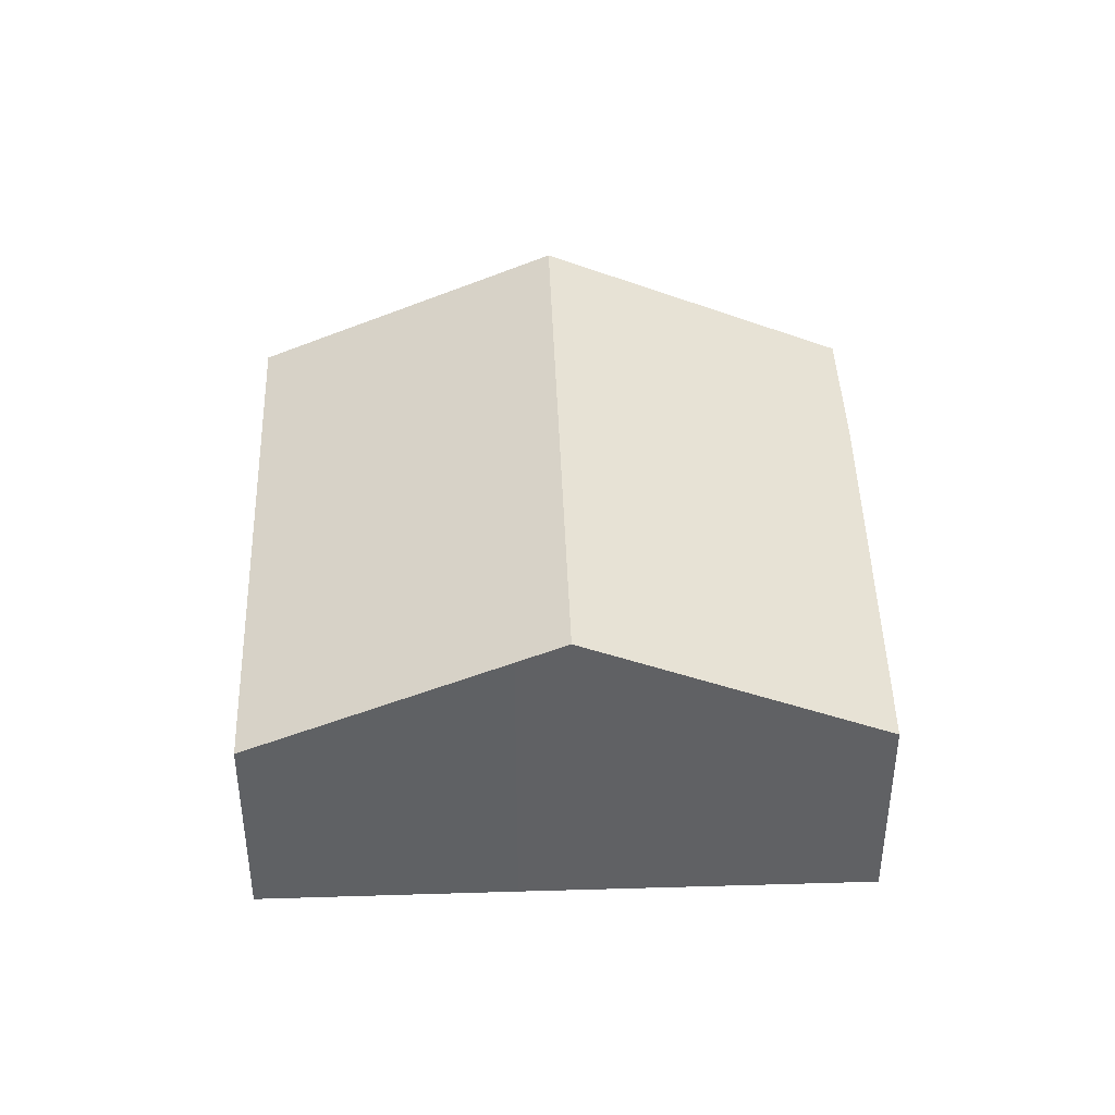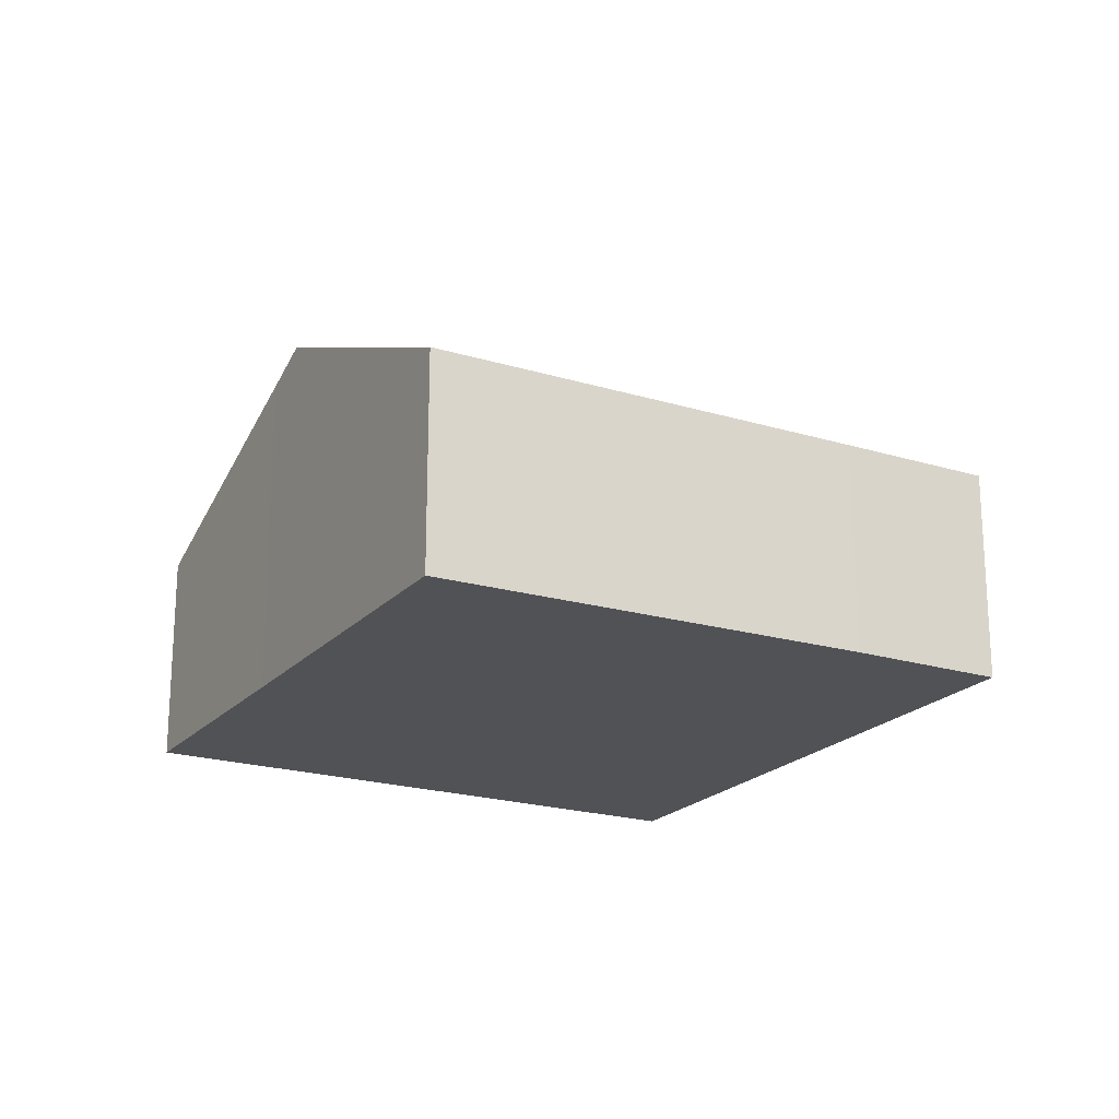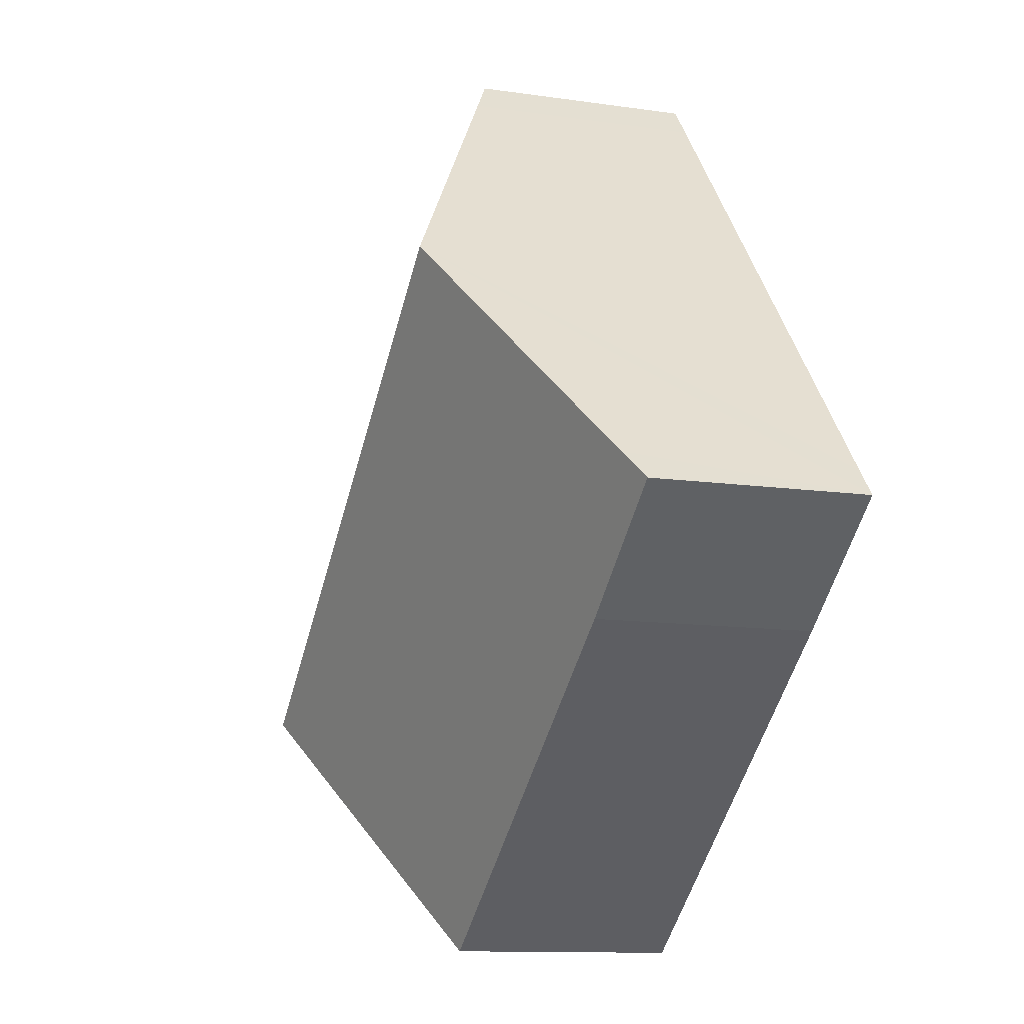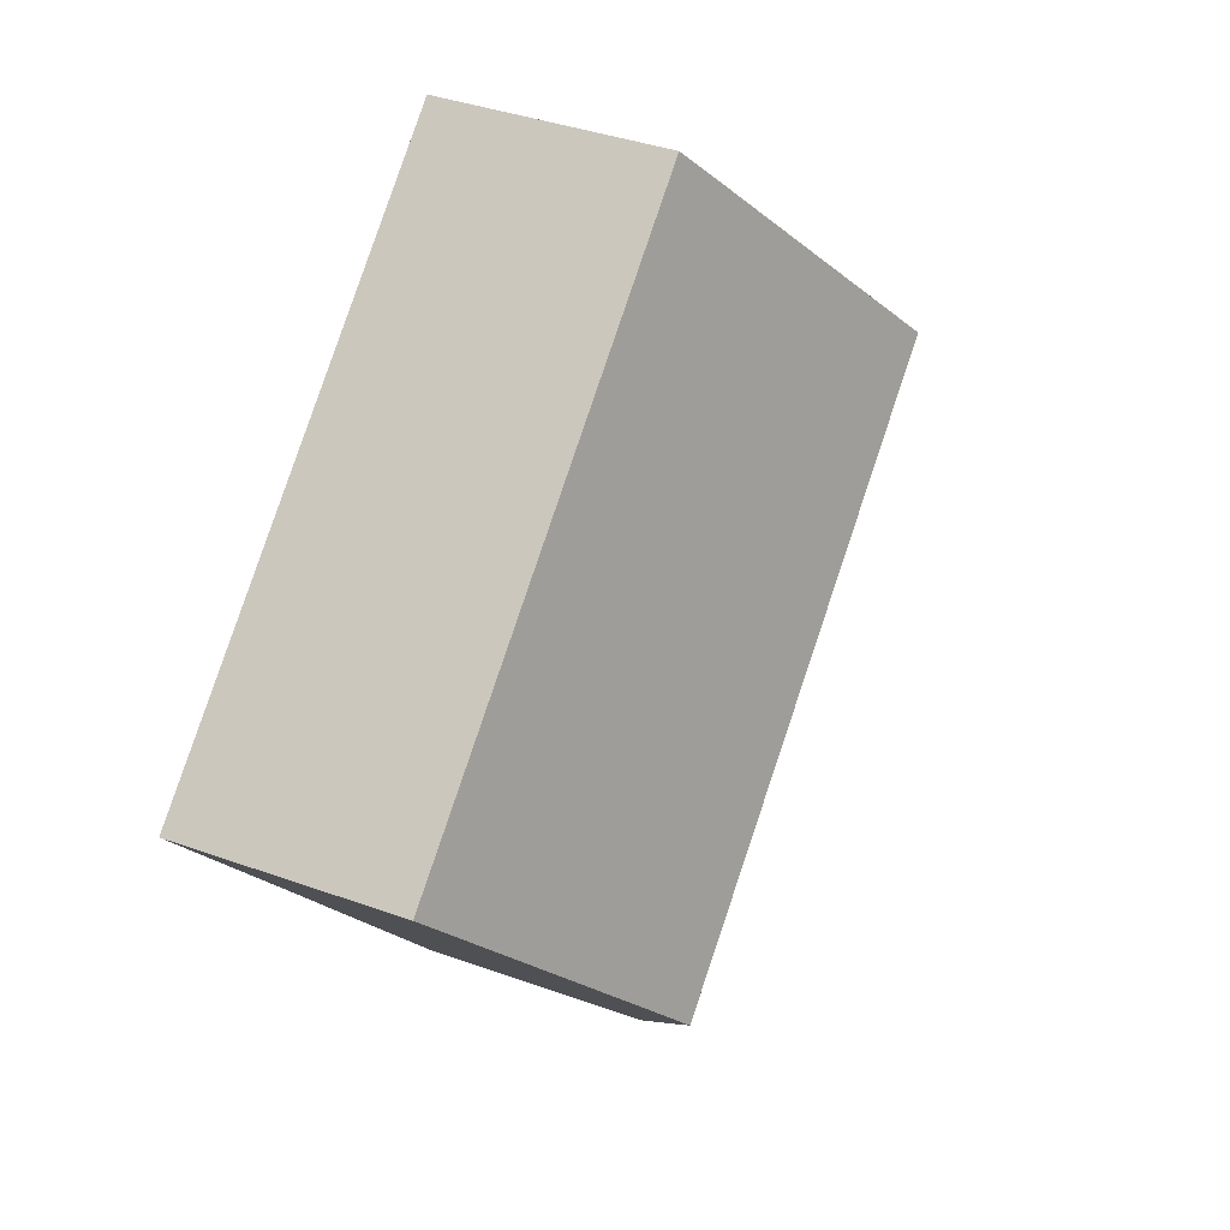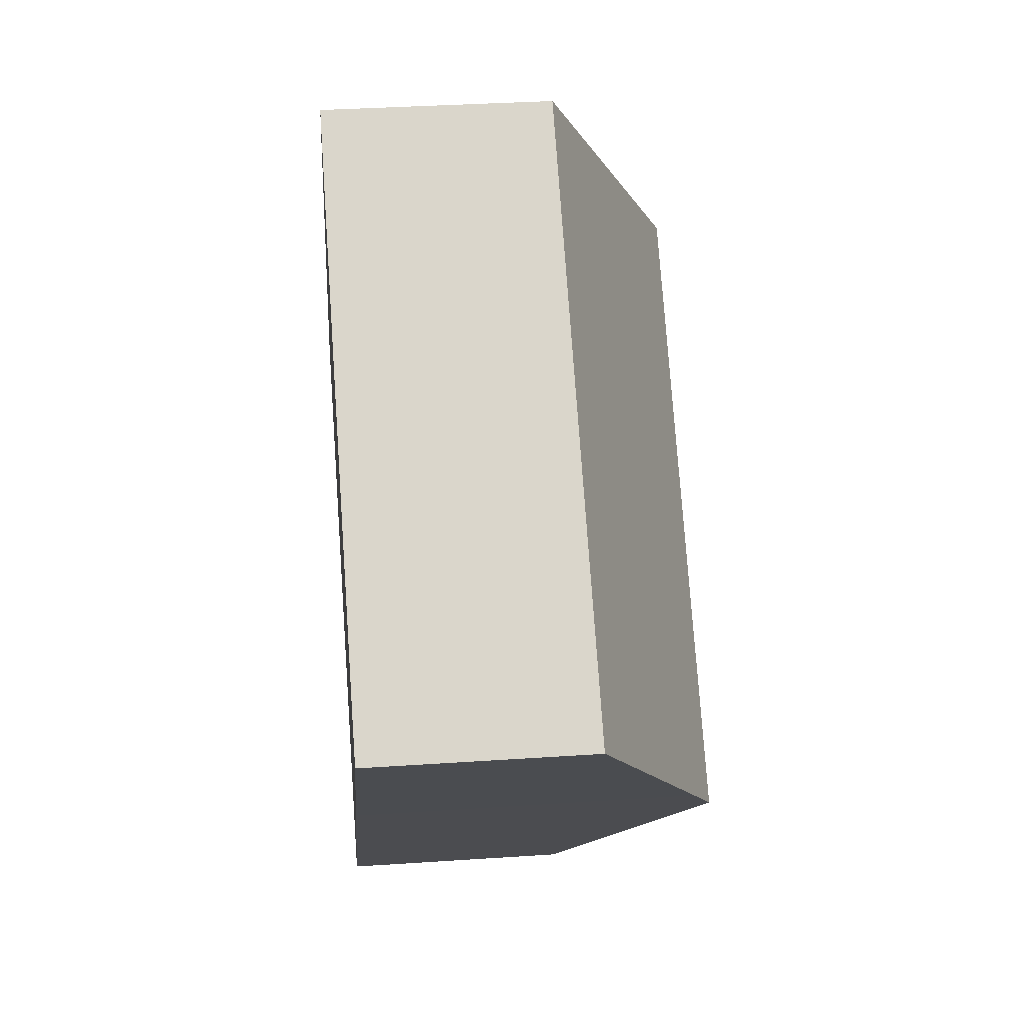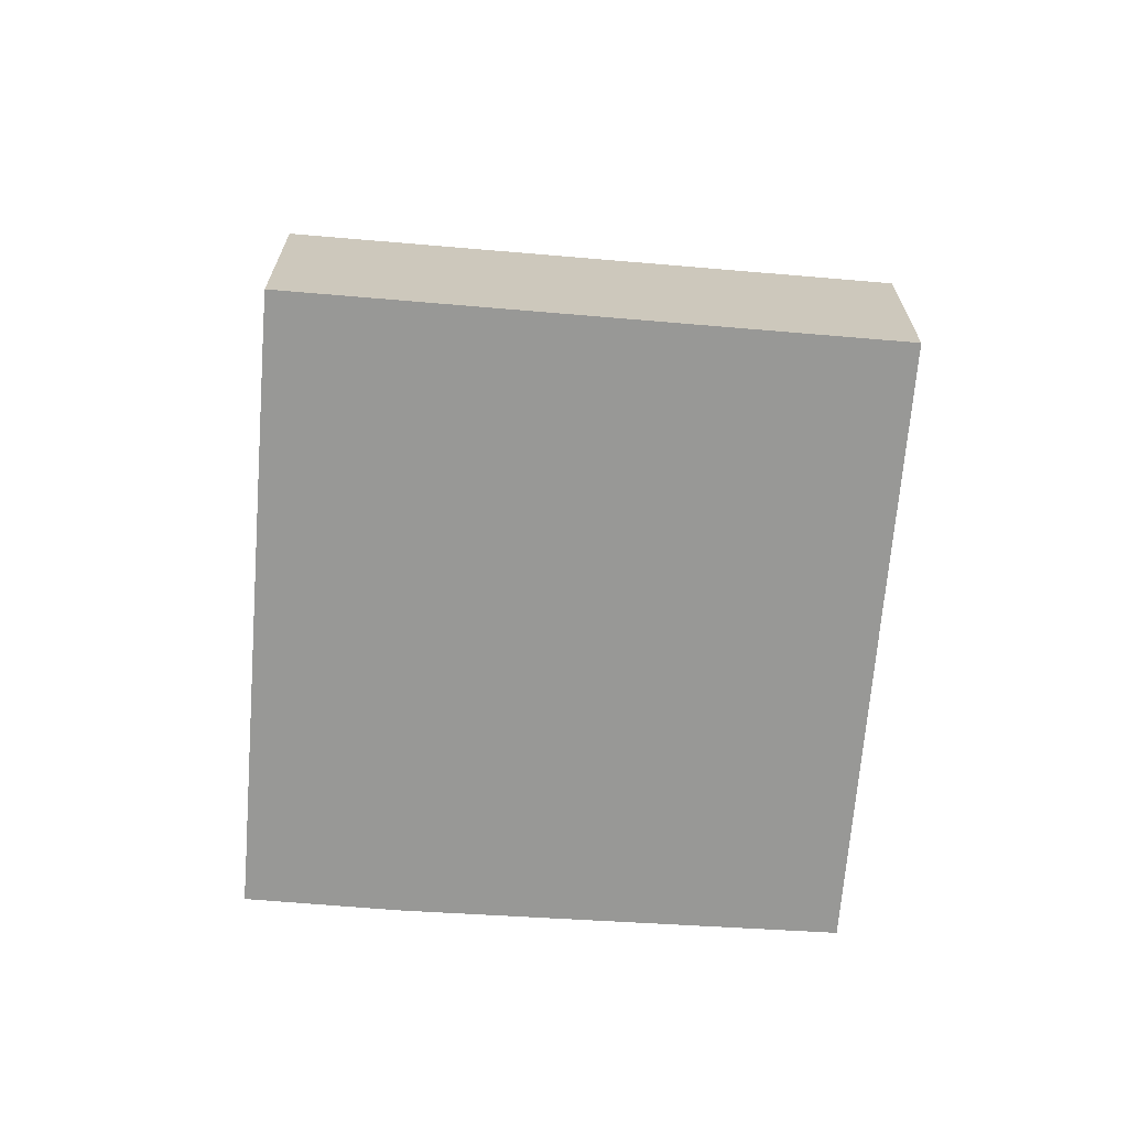
<metadata>
{"format":"obj","ext":"obj","renderer":"f3d","projection":"perspective","resolution":1024,"background":"white","views":[{"elev":42.5,"azim":127.9,"up":"+Y"},{"elev":-20.6,"azim":-169.2,"up":"+Y"},{"elev":-11.4,"azim":-109.9,"up":"+Z"},{"elev":38.2,"azim":114.6,"up":"+Z"},{"elev":34.4,"azim":84.8,"up":"+Z"},{"elev":-68.4,"azim":35.2,"up":"+Y"}]}
</metadata>
<code>
v  2.815 2.558 -2.307
v  6.059 2.857 -4.103
v  5.662 2.597 -4.577
v  8.065 4.172 -1.705
v  1.457 2.539 -1.224
v  0 2.539 1.555e-16
v  0.266 2.713 0.317
v  2.478 4.172 2.988
v  10.52 2.567 1.218
v  4.614 2.764 5.566
v  4.915 2.567 5.925
v  8.467 3.908 -1.224
v  1.457 7.495e-17 -1.224
v  0 0 0
v  5.662 2.803e-16 -4.577
v  2.815 1.413e-16 -2.307
v  0.266 -1.941e-17 0.317
v  2.478 -1.83e-16 2.988
v  4.614 -3.408e-16 5.566
v  4.915 -3.628e-16 5.925
v  10.52 -7.458e-17 1.218
v  8.467 7.495e-17 -1.224
v  8.065 1.044e-16 -1.705
v  6.059 2.512e-16 -4.103
g defaultobject
f 1 2 3
f 2 1 4
f 4 1 5
f 4 5 6
f 4 6 7
f 4 7 8
f 9 10 11
f 10 9 8
f 8 9 12
f 8 12 4
f 13 6 5
f 6 13 14
f 15 1 3
f 1 15 16
f 1 16 5
f 5 16 13
f 14 7 6
f 7 14 8
f 8 14 17
f 8 17 18
f 8 18 10
f 10 18 19
f 10 19 11
f 11 19 20
f 20 9 11
f 9 20 21
f 21 12 9
f 12 21 22
f 12 22 4
f 4 22 2
f 2 22 23
f 2 23 24
f 2 24 3
f 3 24 15
f 19 21 20
f 21 19 18
f 21 18 22
f 22 18 17
f 22 17 23
f 23 17 24
f 24 17 14
f 24 14 13
f 24 13 16
f 24 16 15

</code>
